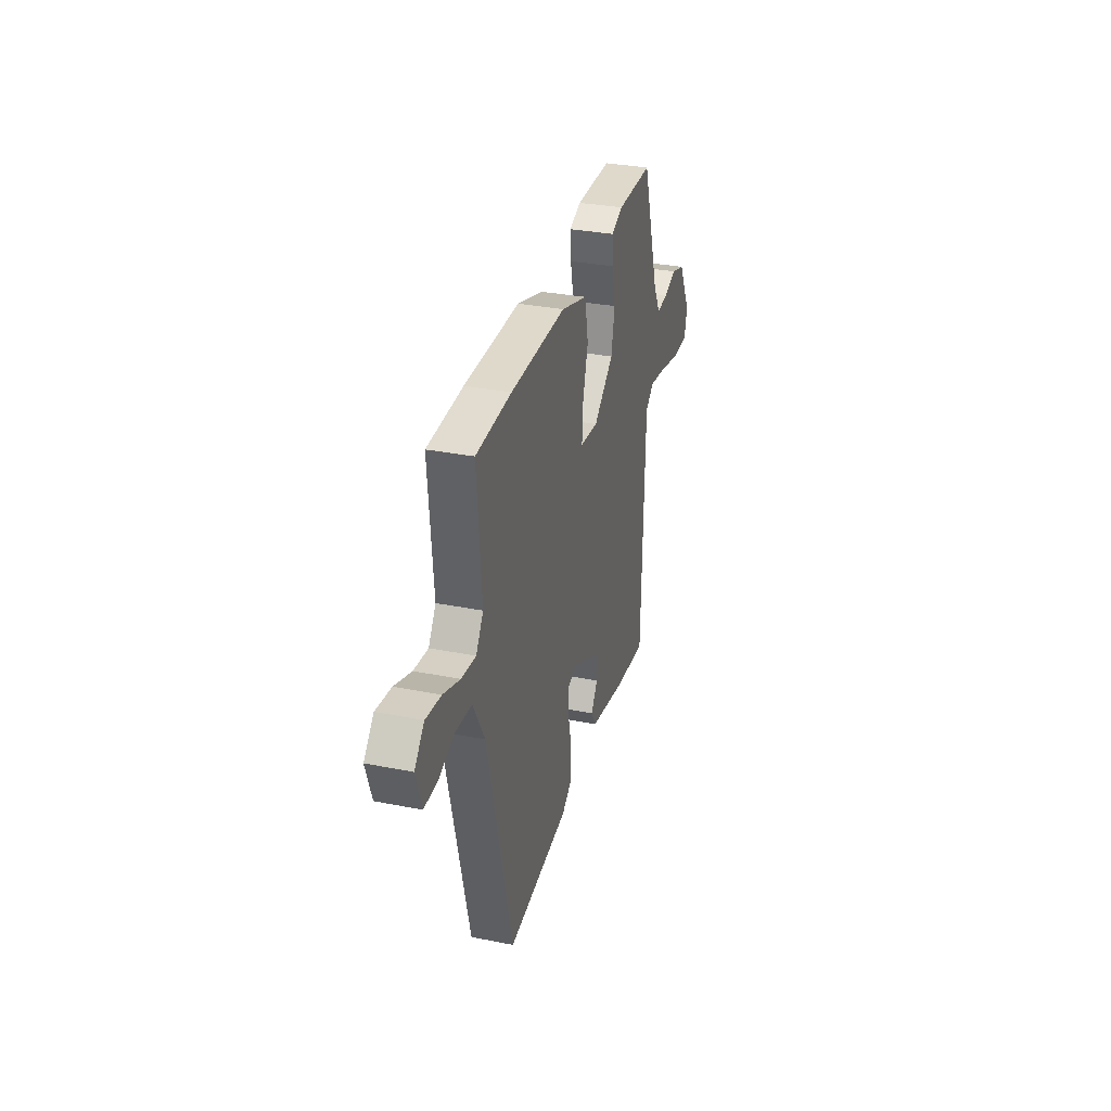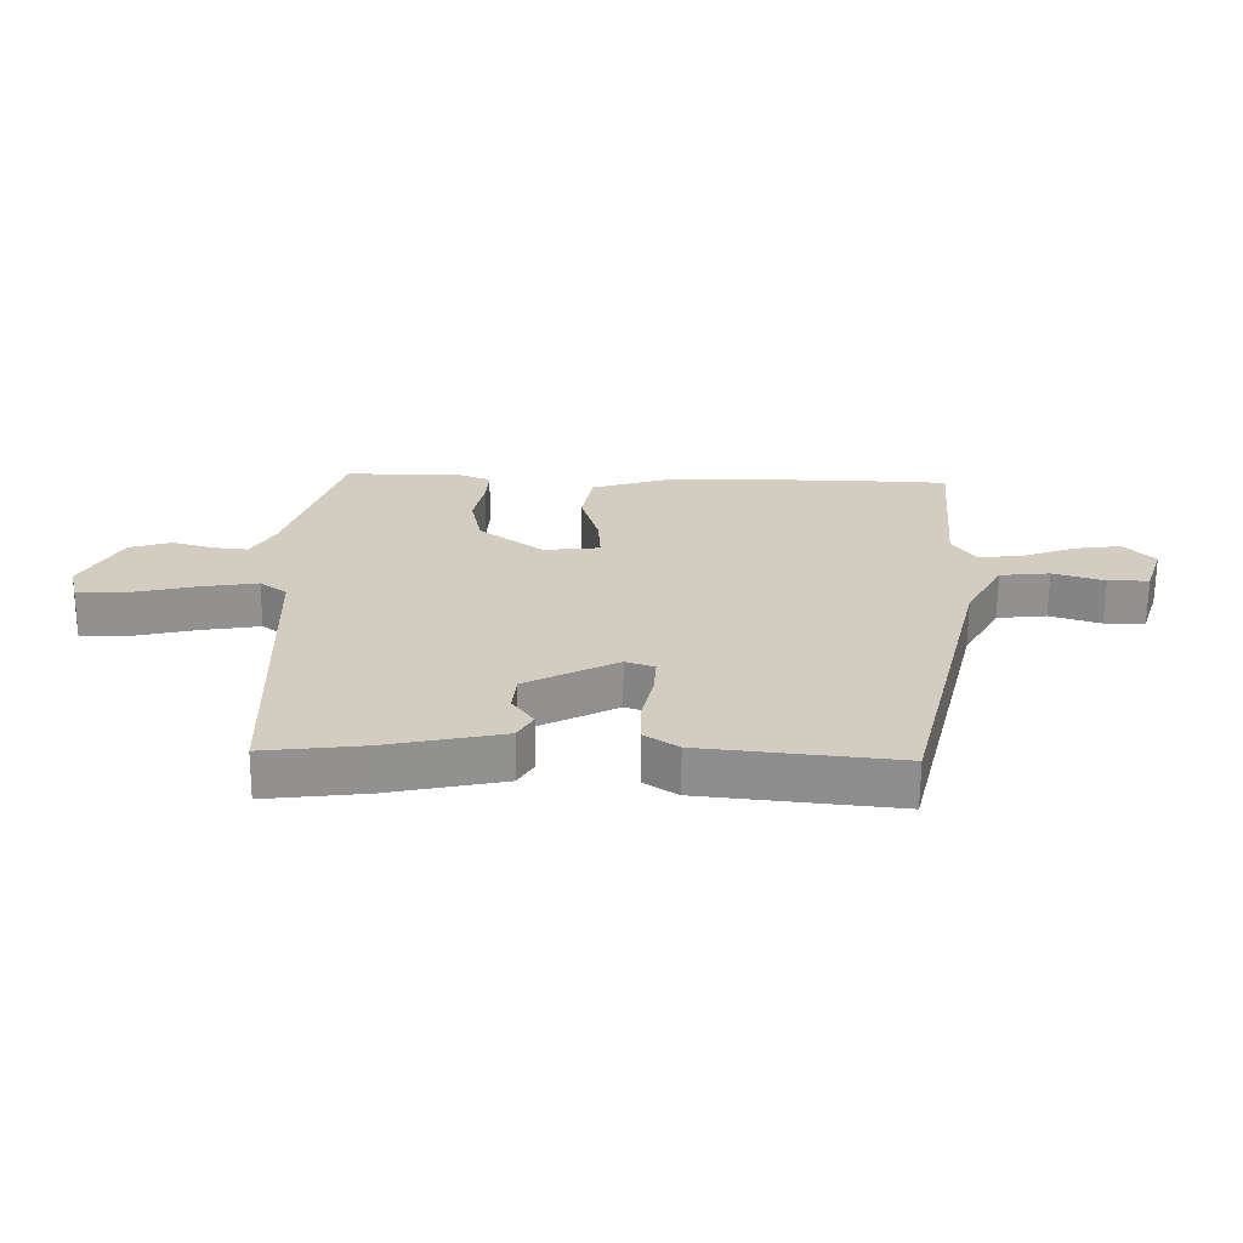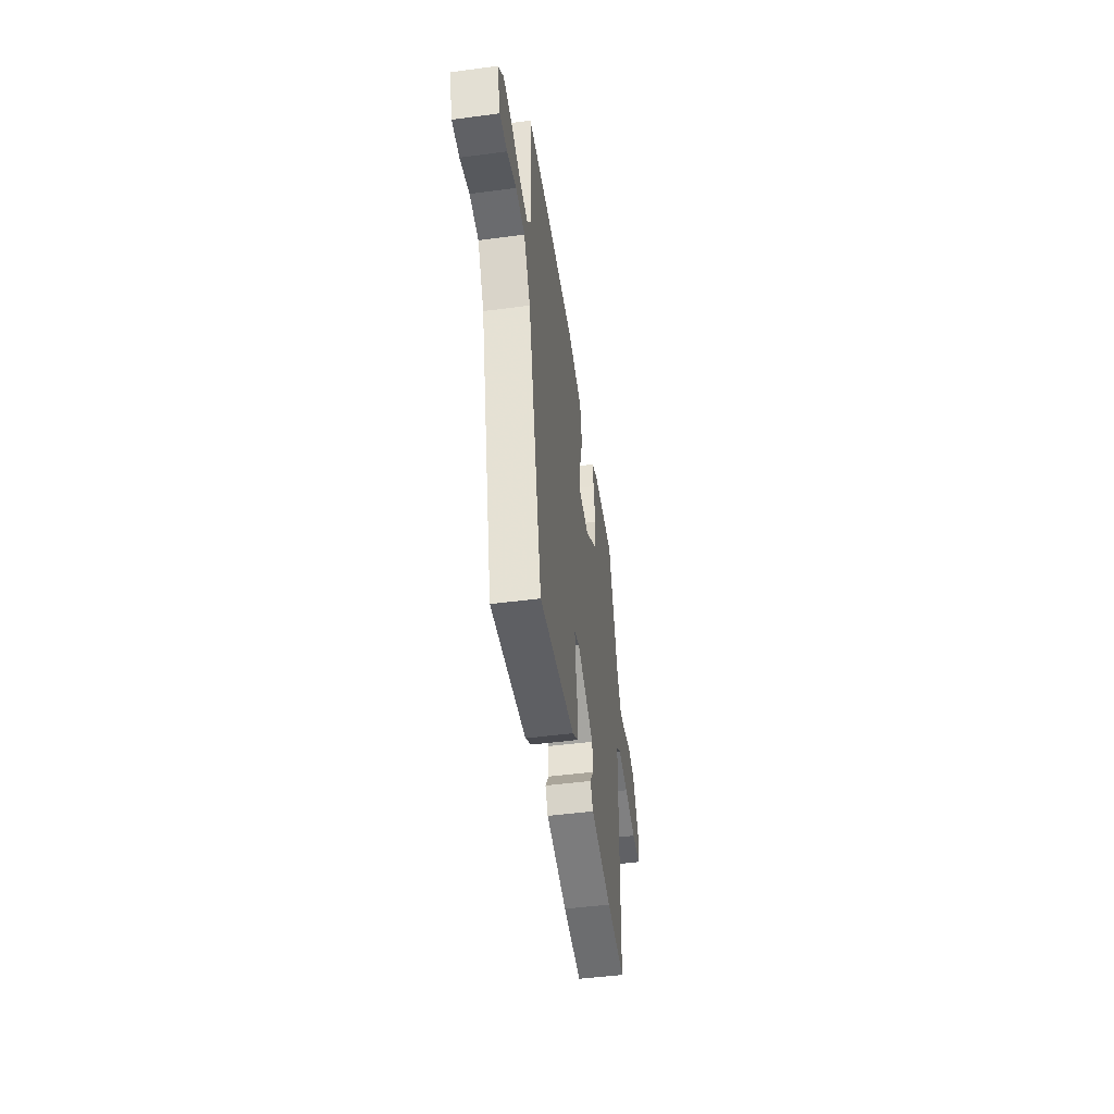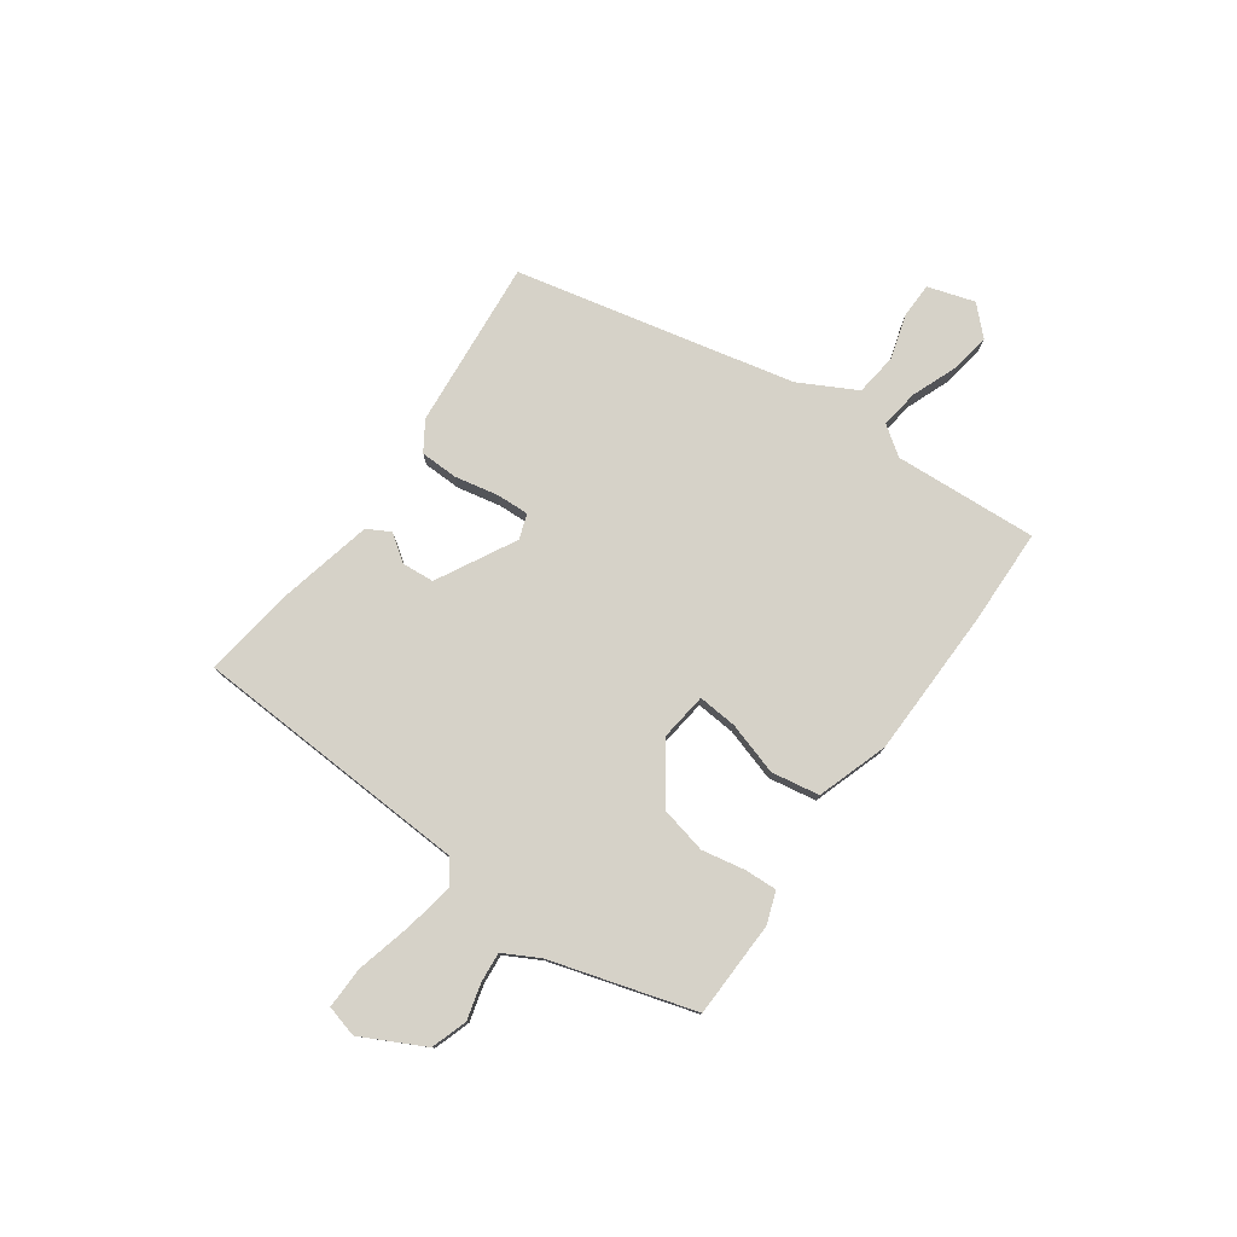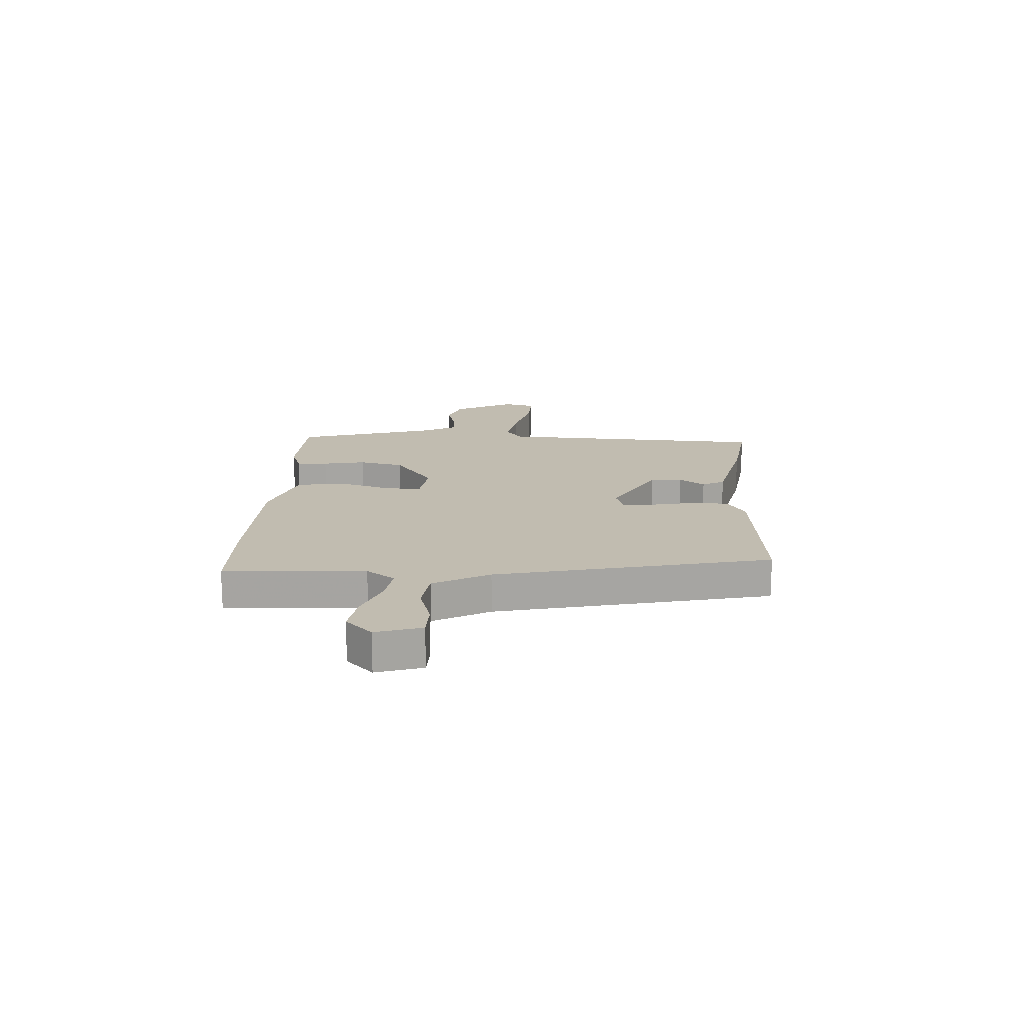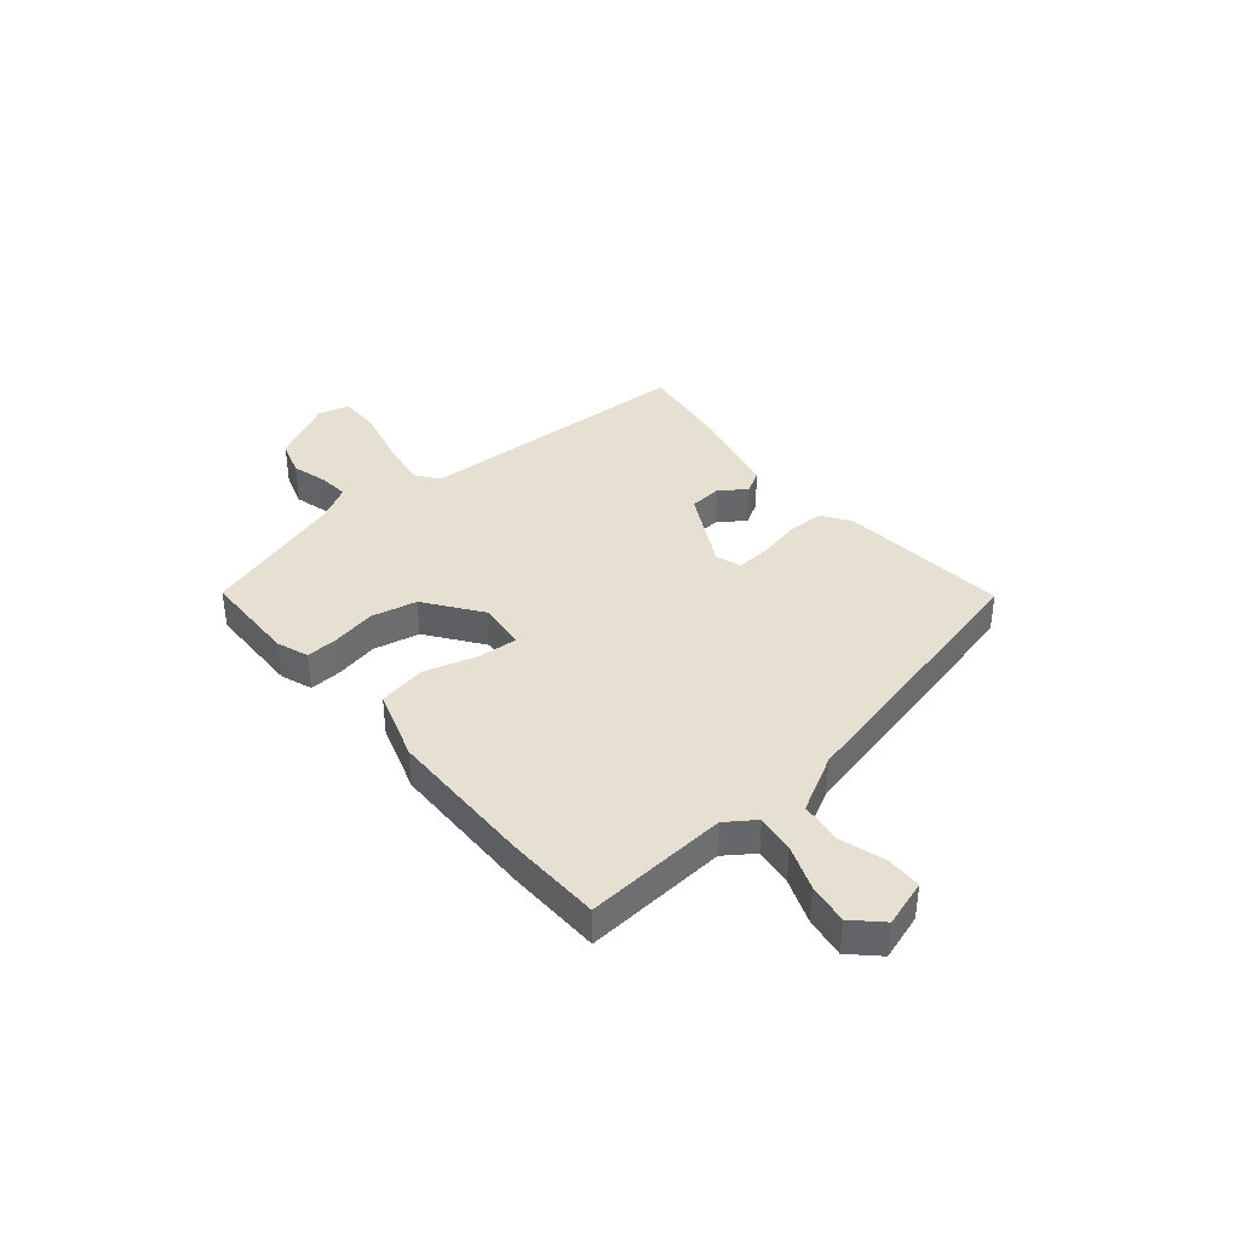
<metadata>
{"format":"obj","ext":"obj","renderer":"f3d","projection":"perspective","resolution":1024,"background":"white","views":[{"elev":32.1,"azim":105.5,"up":"+Z"},{"elev":-65.7,"azim":-0.4,"up":"+Z"},{"elev":-47.6,"azim":98.5,"up":"+Z"},{"elev":78.0,"azim":-53.3,"up":"+Y"},{"elev":16.6,"azim":94.4,"up":"+Y"},{"elev":38.3,"azim":50.9,"up":"+Y"}]}
</metadata>
<code>
v -0.442 0.07 0.521
v -0.266 0.07 0.522
v -0.209 0.07 0.5
v -0.213 0.07 0.442
v -0.23 0.07 0.363
v -0.213 0.07 0.279
v -0.114 0.07 0.204
v -0.026 0.07 0.213
v -0.03 0.07 0.284
v -0.057 0.07 0.38
v -0.04 0.07 0.467
v 0.09 0.07 0.507
v 0.361 0.07 0.506
v 0.534 0.07 0.498
v 0.512 0.07 0.238
v 0.548 0.07 0.185
v 0.618 0.07 0.193
v 0.7 0.07 0.223
v 0.774 0.07 0.233
v 0.821 0.07 0.183
v 0.793 0.07 0.099
v 0.729 0.07 0.099
v 0.649 0.07 0.125
v 0.571 0.07 0.117
v 0.514 0.07 0.015
v 0.39 0.07 -0.487
v 0.084 0.07 -0.453
v 0.032 0.07 -0.418
v 0.032 0.07 -0.349
v 0.05 0.07 -0.271
v 0.054 0.07 -0.211
v 0.009 0.07 -0.195
v -0.135 0.07 -0.268
v -0.141 0.07 -0.327
v -0.108 0.07 -0.375
v -0.132 0.07 -0.416
v -0.313 0.07 -0.453
v -0.471 0.07 -0.471
v -0.485 0.07 0.037
v -0.527 0.07 0.069
v -0.617 0.07 0.055
v -0.718 0.07 0.032
v -0.794 0.07 0.032
v -0.808 0.07 0.09
v -0.747 0.07 0.203
v -0.681 0.07 0.223
v -0.616 0.07 0.204
v -0.562 0.07 0.198
v -0.526 0.07 0.261
v -0.442 0 0.521
v -0.266 0 0.522
v -0.209 0 0.5
v -0.213 0 0.442
v -0.23 0 0.363
v -0.213 0 0.279
v -0.114 0 0.204
v -0.026 0 0.213
v -0.03 0 0.284
v -0.057 0 0.38
v -0.04 0 0.467
v 0.09 0 0.507
v 0.361 0 0.506
v 0.534 0 0.498
v 0.512 0 0.238
v 0.548 0 0.185
v 0.618 0 0.193
v 0.7 0 0.223
v 0.774 0 0.233
v 0.821 0 0.183
v 0.793 0 0.099
v 0.729 0 0.099
v 0.649 0 0.125
v 0.571 0 0.117
v 0.514 0 0.015
v 0.39 0 -0.487
v 0.084 0 -0.453
v 0.032 0 -0.418
v 0.032 0 -0.349
v 0.05 0 -0.271
v 0.054 0 -0.211
v 0.009 0 -0.195
v -0.135 0 -0.268
v -0.141 0 -0.327
v -0.108 0 -0.375
v -0.132 0 -0.416
v -0.313 0 -0.453
v -0.471 0 -0.471
v -0.485 0 0.037
v -0.527 0 0.069
v -0.617 0 0.055
v -0.718 0 0.032
v -0.794 0 0.032
v -0.808 0 0.09
v -0.747 0 0.203
v -0.681 0 0.223
v -0.616 0 0.204
v -0.562 0 0.198
v -0.526 0 0.261
f 45 46 47
f 44 45 47
f 43 44 47
f 42 43 47
f 41 42 47
f 40 41 47 48
f 39 40 48 49
f 37 38 39
f 36 37 39
f 35 36 39
f 34 35 39
f 49 1 2
f 39 49 2
f 34 39 2
f 33 34 2
f 28 29 30
f 27 28 30
f 26 27 30
f 25 26 30
f 24 25 30 31
f 21 22 23
f 20 21 23
f 19 20 23
f 18 19 23
f 17 18 23
f 16 17 23 24
f 24 31 32
f 16 24 32
f 15 16 32
f 13 14 15
f 12 13 15
f 11 12 15
f 10 11 15
f 9 10 15
f 2 3 4 5
f 2 5 6
f 33 2 6
f 32 33 6 7
f 8 9 15 32
f 7 8 32
f 96 95 94
f 96 94 93
f 96 93 92
f 96 92 91
f 96 91 90
f 97 96 90 89
f 98 97 89 88
f 88 87 86
f 88 86 85
f 88 85 84
f 88 84 83
f 51 50 98
f 51 98 88
f 51 88 83
f 51 83 82
f 79 78 77
f 79 77 76
f 79 76 75
f 79 75 74
f 80 79 74 73
f 72 71 70
f 72 70 69
f 72 69 68
f 72 68 67
f 72 67 66
f 73 72 66 65
f 81 80 73
f 81 73 65
f 81 65 64
f 64 63 62
f 64 62 61
f 64 61 60
f 64 60 59
f 64 59 58
f 54 53 52 51
f 55 54 51
f 55 51 82
f 56 55 82 81
f 81 64 58 57
f 81 57 56
f 1 50 51 2
f 2 51 52 3
f 3 52 53 4
f 4 53 54 5
f 5 54 55 6
f 6 55 56 7
f 7 56 57 8
f 8 57 58 9
f 9 58 59 10
f 10 59 60 11
f 11 60 61 12
f 12 61 62 13
f 13 62 63 14
f 14 63 64 15
f 15 64 65 16
f 16 65 66 17
f 17 66 67 18
f 18 67 68 19
f 19 68 69 20
f 20 69 70 21
f 21 70 71 22
f 22 71 72 23
f 23 72 73 24
f 24 73 74 25
f 25 74 75 26
f 26 75 76 27
f 27 76 77 28
f 28 77 78 29
f 29 78 79 30
f 30 79 80 31
f 31 80 81 32
f 32 81 82 33
f 33 82 83 34
f 34 83 84 35
f 35 84 85 36
f 36 85 86 37
f 37 86 87 38
f 38 87 88 39
f 39 88 89 40
f 40 89 90 41
f 41 90 91 42
f 42 91 92 43
f 43 92 93 44
f 44 93 94 45
f 45 94 95 46
f 46 95 96 47
f 47 96 97 48
f 48 97 98 49
f 49 98 50 1

</code>
